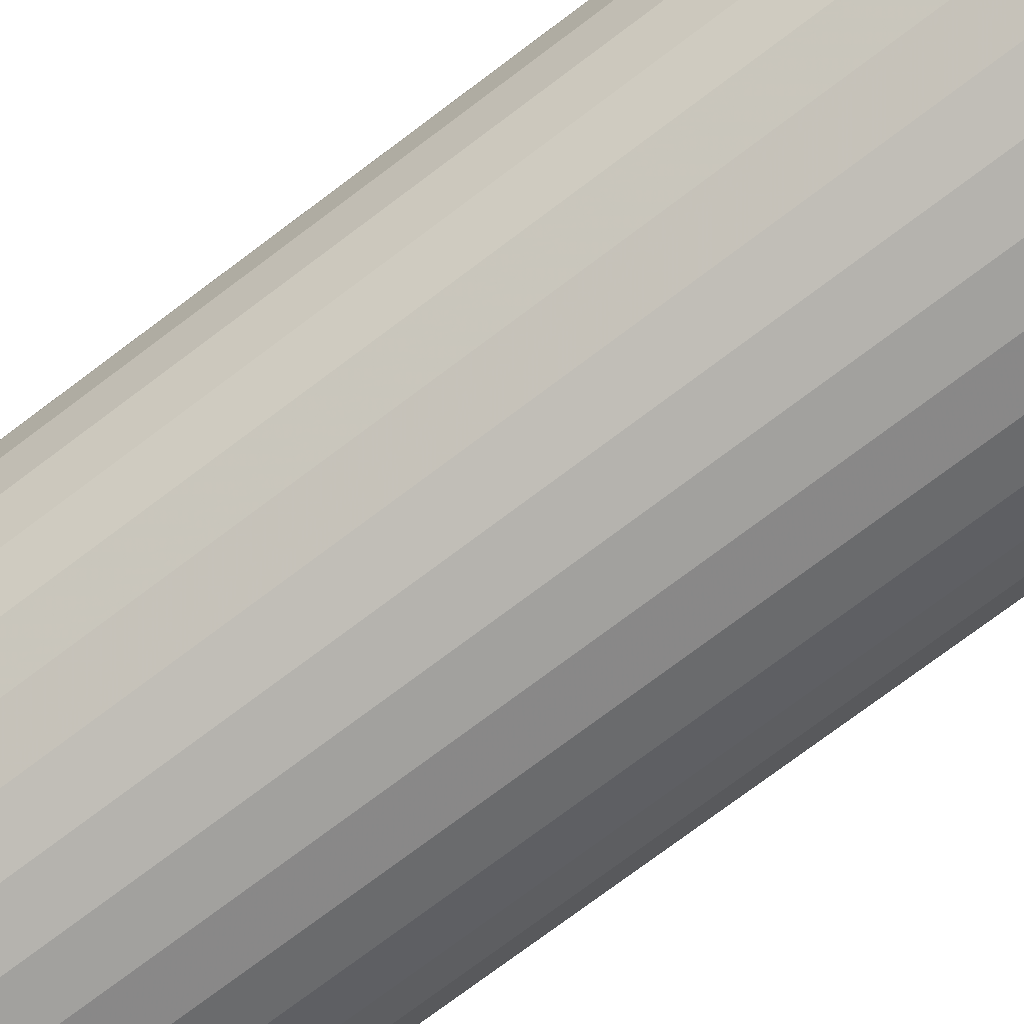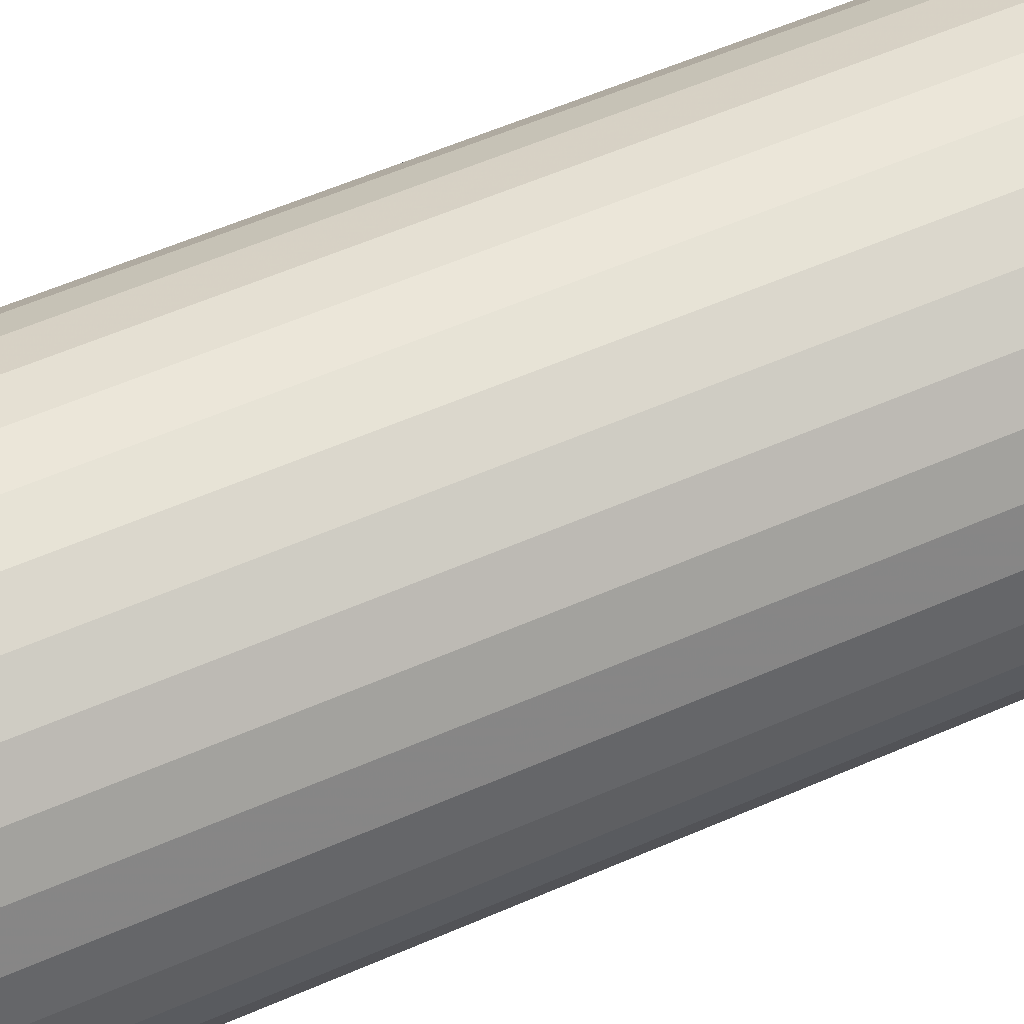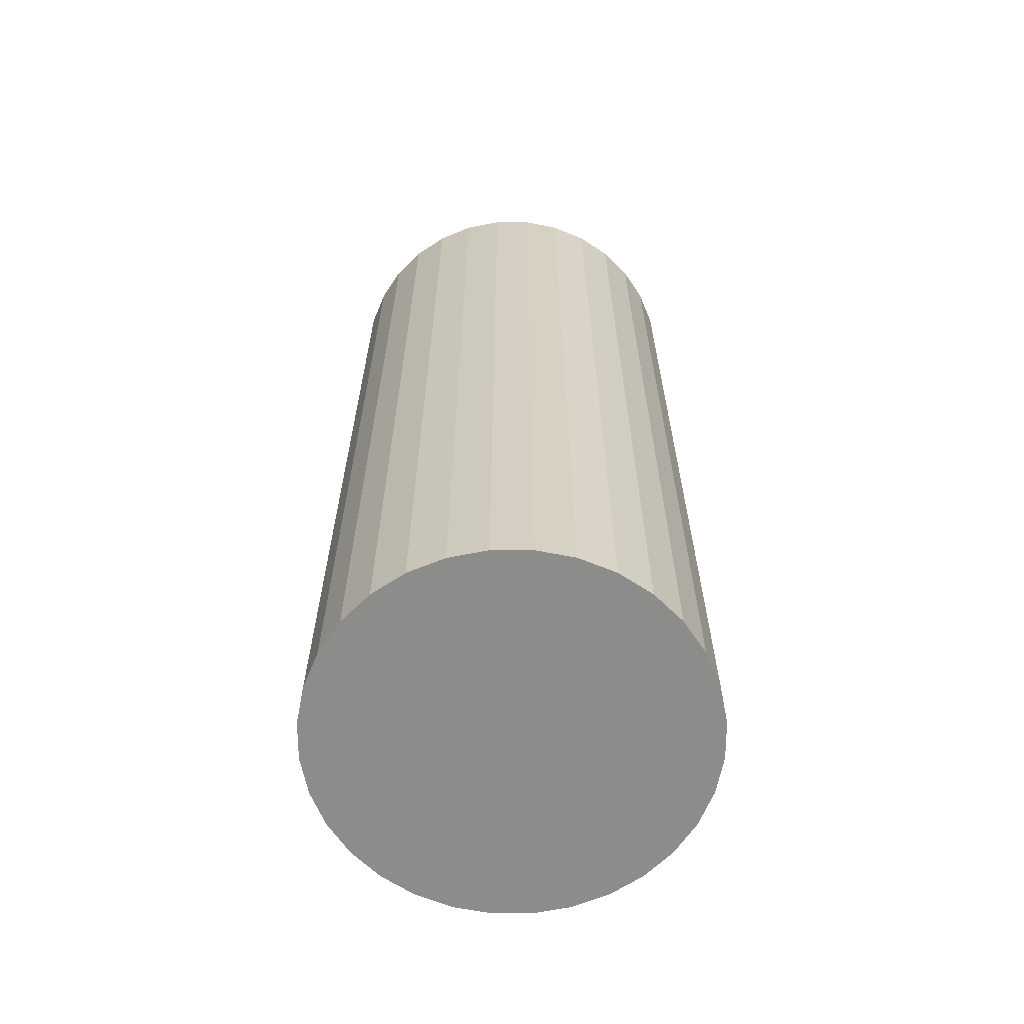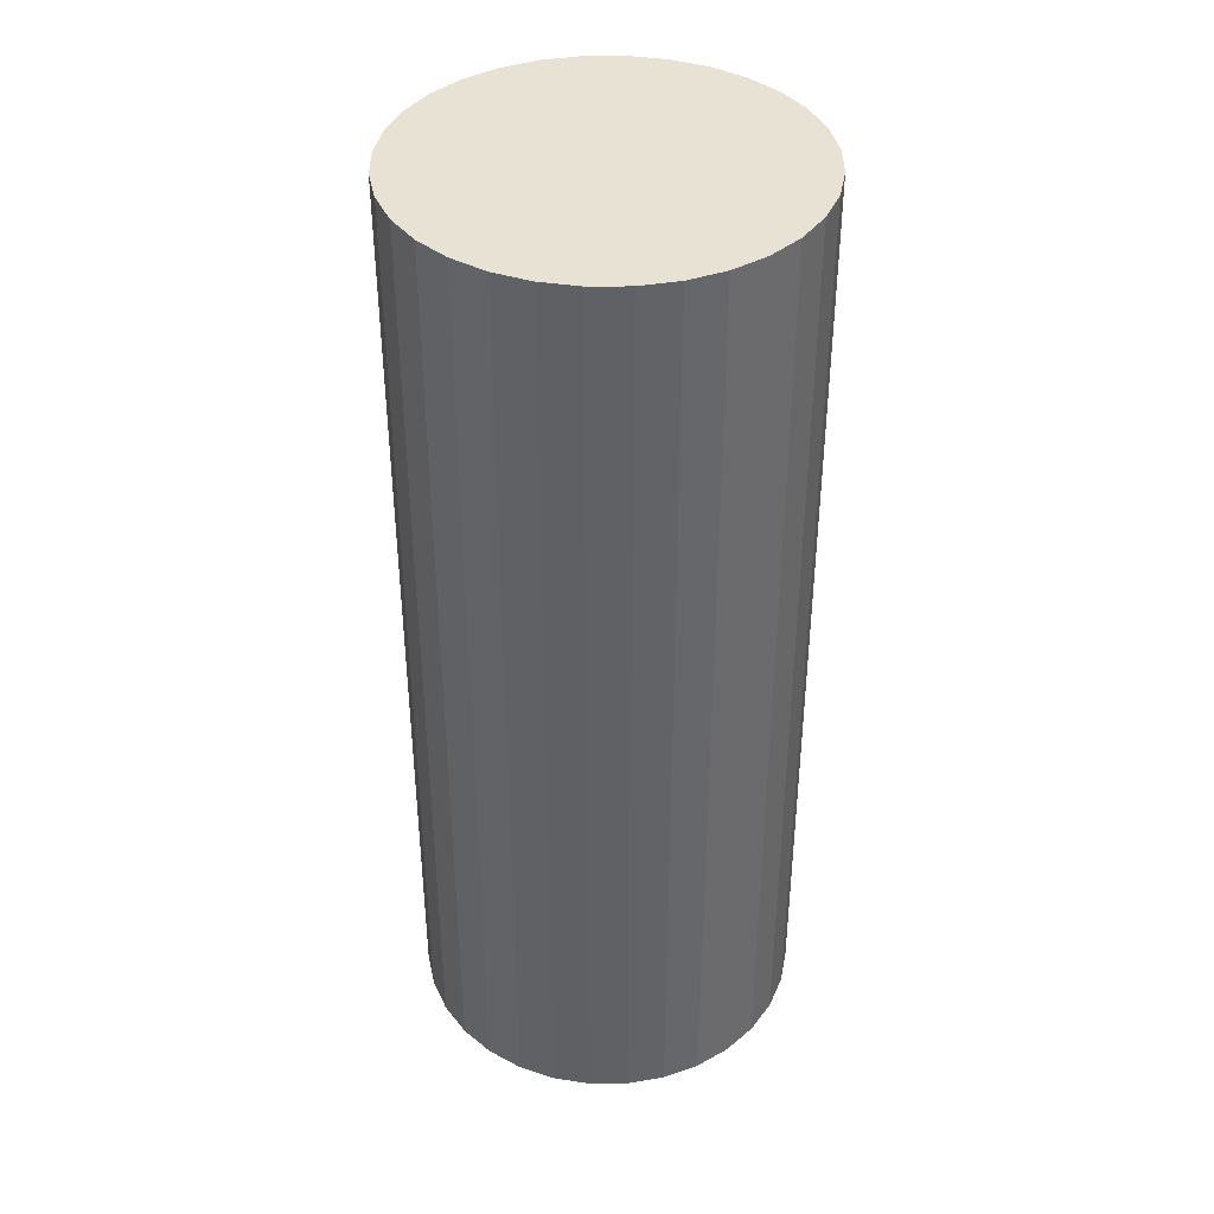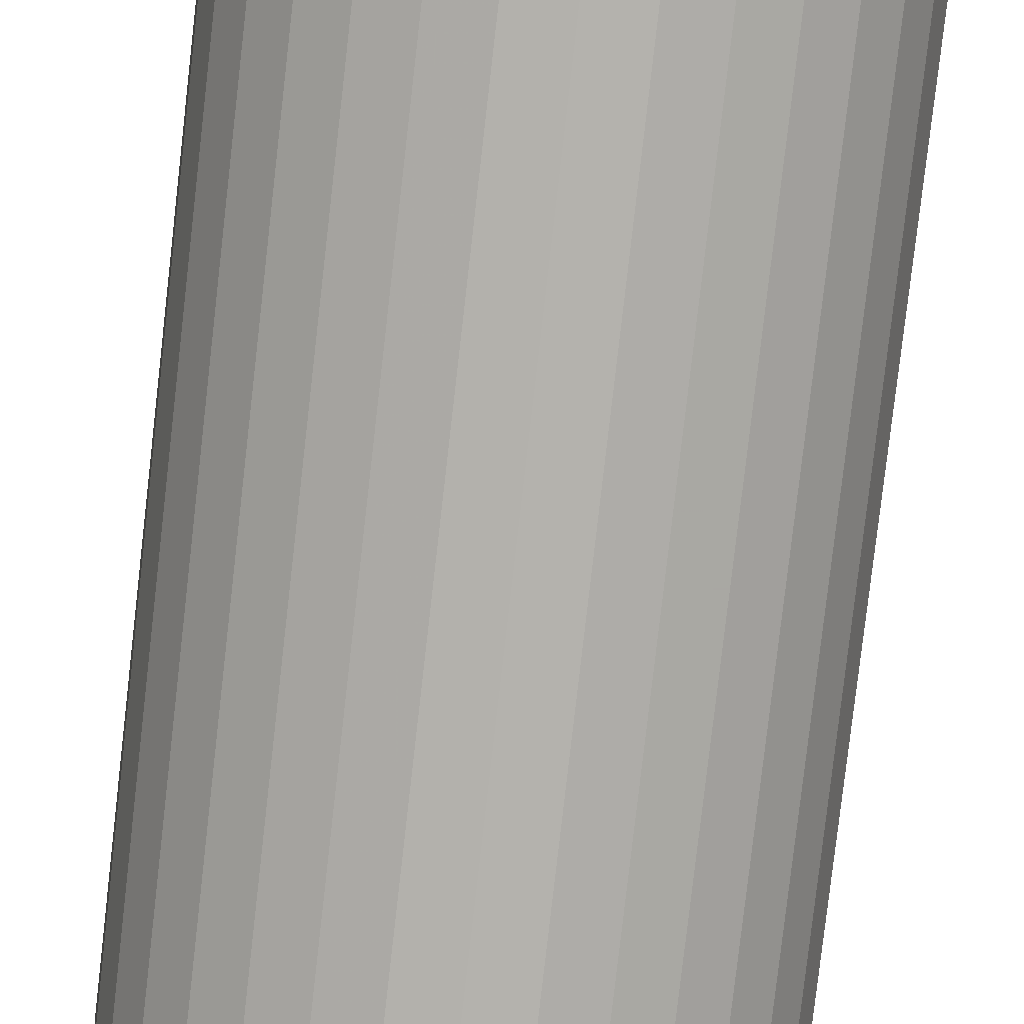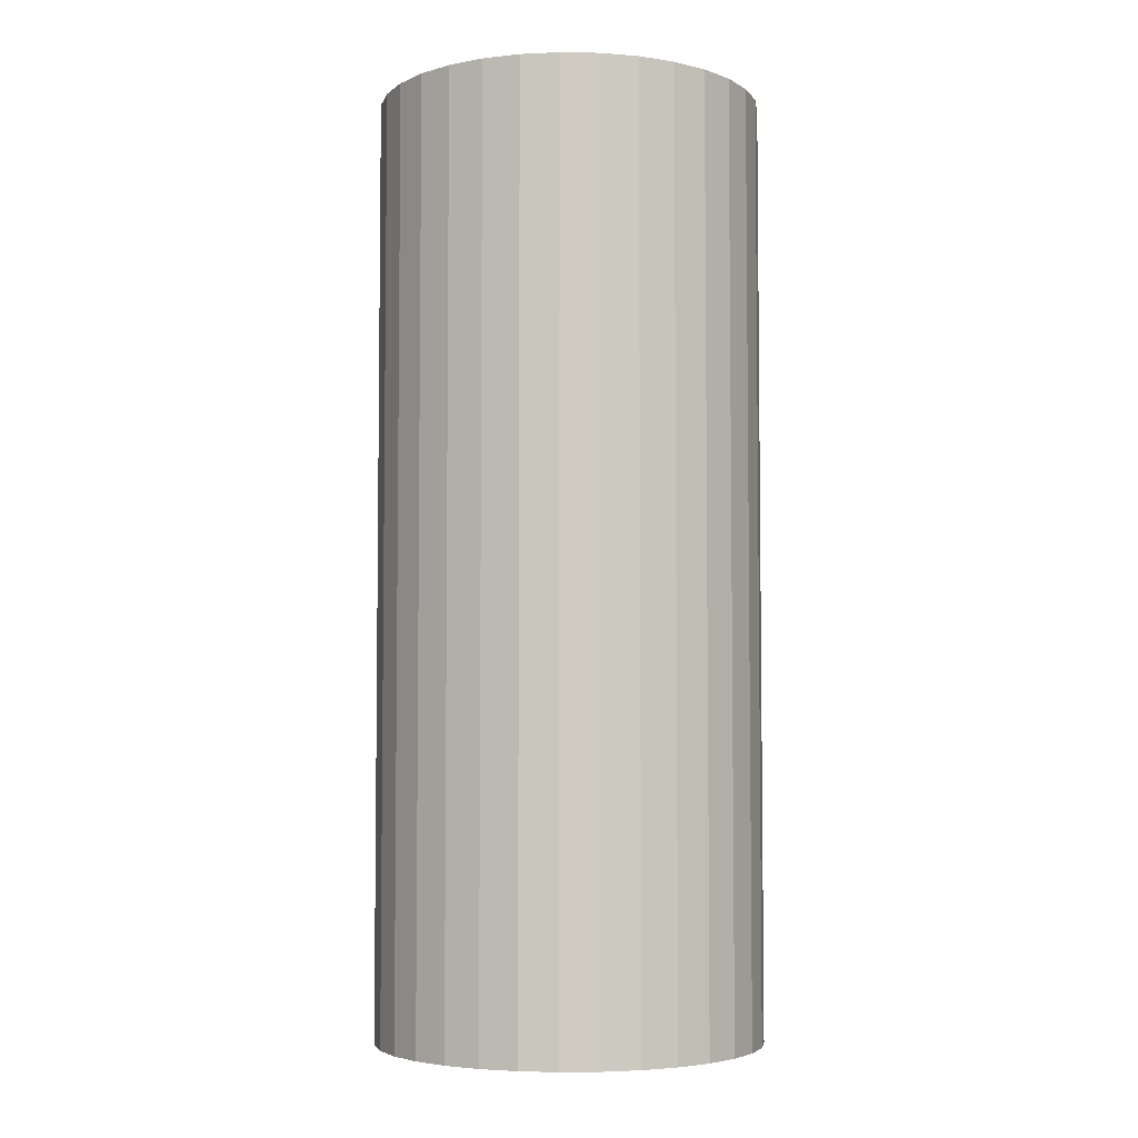
<metadata>
{"format":"obj","ext":"obj","renderer":"f3d","projection":"perspective","resolution":1024,"background":"white","views":[{"elev":-76.2,"azim":-53.2,"up":"+Y"},{"elev":58.4,"azim":-114.2,"up":"+Y"},{"elev":-64.1,"azim":-61.8,"up":"+Z"},{"elev":39.7,"azim":-73.7,"up":"+Z"},{"elev":-79.8,"azim":-6.5,"up":"+Y"},{"elev":-4.6,"azim":-177.4,"up":"+Z"}]}
</metadata>
<code>
v 0 0 -0.04925
v 0.02022 0 -0.04925
v 0.02022 0 0.04925
v 0 0 0.04925
v 0.01983 0.003945 -0.04925
v 0.01983 0.003945 0.04925
v 0.01868 0.007738 -0.04925
v 0.01868 0.007738 0.04925
v 0.01681 0.01123 -0.04925
v 0.01681 0.01123 0.04925
v 0.0143 0.0143 -0.04925
v 0.0143 0.0143 0.04925
v 0.01123 0.01681 -0.04925
v 0.01123 0.01681 0.04925
v 0.007738 0.01868 -0.04925
v 0.007738 0.01868 0.04925
v 0.003945 0.01983 -0.04925
v 0.003945 0.01983 0.04925
v 0 0.02022 -0.04925
v 0 0.02022 0.04925
v -0.003945 0.01983 -0.04925
v -0.003945 0.01983 0.04925
v -0.007738 0.01868 -0.04925
v -0.007738 0.01868 0.04925
v -0.01123 0.01681 -0.04925
v -0.01123 0.01681 0.04925
v -0.0143 0.0143 -0.04925
v -0.0143 0.0143 0.04925
v -0.01681 0.01123 -0.04925
v -0.01681 0.01123 0.04925
v -0.01868 0.007738 -0.04925
v -0.01868 0.007738 0.04925
v -0.01983 0.003945 -0.04925
v -0.01983 0.003945 0.04925
v -0.02022 0 -0.04925
v -0.02022 0 0.04925
v -0.01983 -0.003945 -0.04925
v -0.01983 -0.003945 0.04925
v -0.01868 -0.007738 -0.04925
v -0.01868 -0.007738 0.04925
v -0.01681 -0.01123 -0.04925
v -0.01681 -0.01123 0.04925
v -0.0143 -0.0143 -0.04925
v -0.0143 -0.0143 0.04925
v -0.01123 -0.01681 -0.04925
v -0.01123 -0.01681 0.04925
v -0.007738 -0.01868 -0.04925
v -0.007738 -0.01868 0.04925
v -0.003945 -0.01983 -0.04925
v -0.003945 -0.01983 0.04925
v -0 -0.02022 -0.04925
v -0 -0.02022 0.04925
v 0.003945 -0.01983 -0.04925
v 0.003945 -0.01983 0.04925
v 0.007738 -0.01868 -0.04925
v 0.007738 -0.01868 0.04925
v 0.01123 -0.01681 -0.04925
v 0.01123 -0.01681 0.04925
v 0.0143 -0.0143 -0.04925
v 0.0143 -0.0143 0.04925
v 0.01681 -0.01123 -0.04925
v 0.01681 -0.01123 0.04925
v 0.01868 -0.007738 -0.04925
v 0.01868 -0.007738 0.04925
v 0.01983 -0.003945 -0.04925
v 0.01983 -0.003945 0.04925
f 2 1 5
f 2 5 3
f 3 5 6
f 3 6 4
f 5 1 7
f 5 7 6
f 6 7 8
f 6 8 4
f 7 1 9
f 7 9 8
f 8 9 10
f 8 10 4
f 9 1 11
f 9 11 10
f 10 11 12
f 10 12 4
f 11 1 13
f 11 13 12
f 12 13 14
f 12 14 4
f 13 1 15
f 13 15 14
f 14 15 16
f 14 16 4
f 15 1 17
f 15 17 16
f 16 17 18
f 16 18 4
f 17 1 19
f 17 19 18
f 18 19 20
f 18 20 4
f 19 1 21
f 19 21 20
f 20 21 22
f 20 22 4
f 21 1 23
f 21 23 22
f 22 23 24
f 22 24 4
f 23 1 25
f 23 25 24
f 24 25 26
f 24 26 4
f 25 1 27
f 25 27 26
f 26 27 28
f 26 28 4
f 27 1 29
f 27 29 28
f 28 29 30
f 28 30 4
f 29 1 31
f 29 31 30
f 30 31 32
f 30 32 4
f 31 1 33
f 31 33 32
f 32 33 34
f 32 34 4
f 33 1 35
f 33 35 34
f 34 35 36
f 34 36 4
f 35 1 37
f 35 37 36
f 36 37 38
f 36 38 4
f 37 1 39
f 37 39 38
f 38 39 40
f 38 40 4
f 39 1 41
f 39 41 40
f 40 41 42
f 40 42 4
f 41 1 43
f 41 43 42
f 42 43 44
f 42 44 4
f 43 1 45
f 43 45 44
f 44 45 46
f 44 46 4
f 45 1 47
f 45 47 46
f 46 47 48
f 46 48 4
f 47 1 49
f 47 49 48
f 48 49 50
f 48 50 4
f 49 1 51
f 49 51 50
f 50 51 52
f 50 52 4
f 51 1 53
f 51 53 52
f 52 53 54
f 52 54 4
f 53 1 55
f 53 55 54
f 54 55 56
f 54 56 4
f 55 1 57
f 55 57 56
f 56 57 58
f 56 58 4
f 57 1 59
f 57 59 58
f 58 59 60
f 58 60 4
f 59 1 61
f 59 61 60
f 60 61 62
f 60 62 4
f 61 1 63
f 61 63 62
f 62 63 64
f 62 64 4
f 63 1 65
f 63 65 64
f 64 65 66
f 64 66 4
f 65 1 2
f 65 2 66
f 66 2 3
f 66 3 4

</code>
